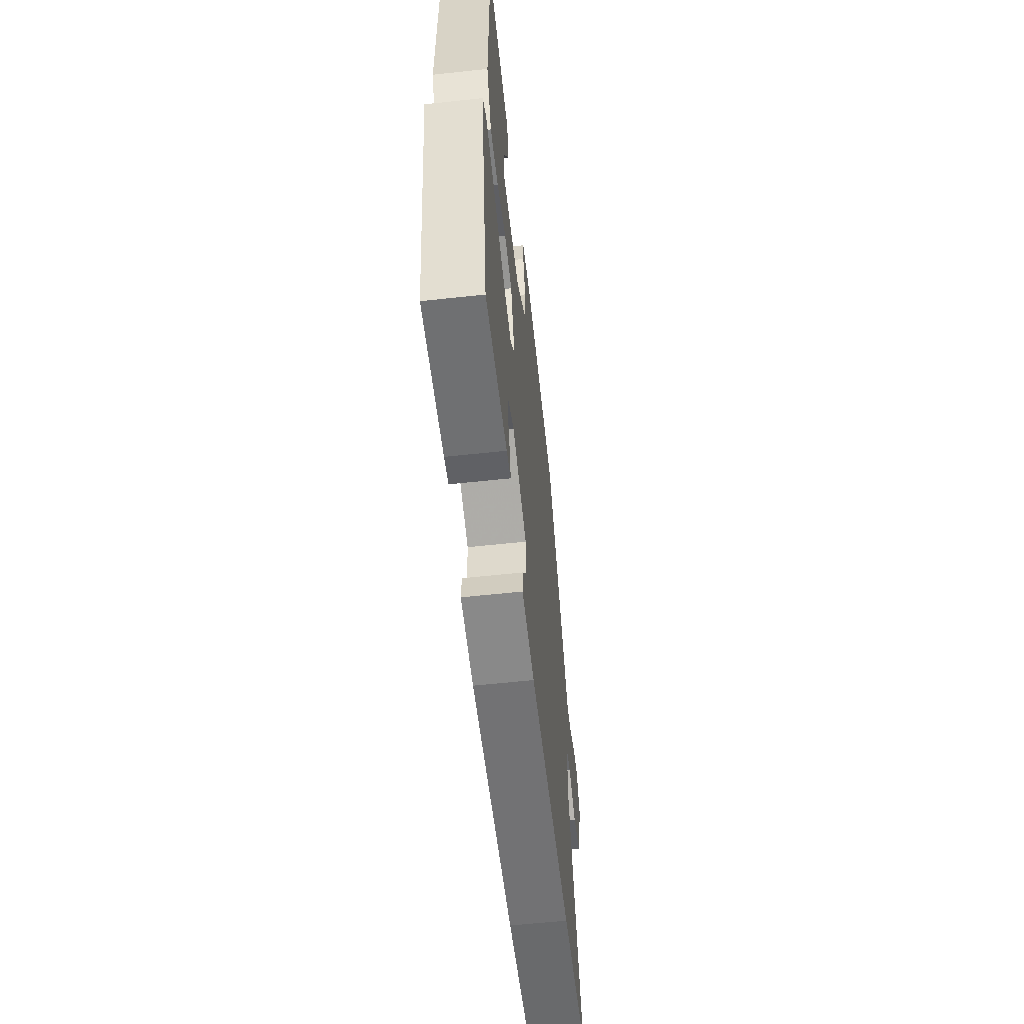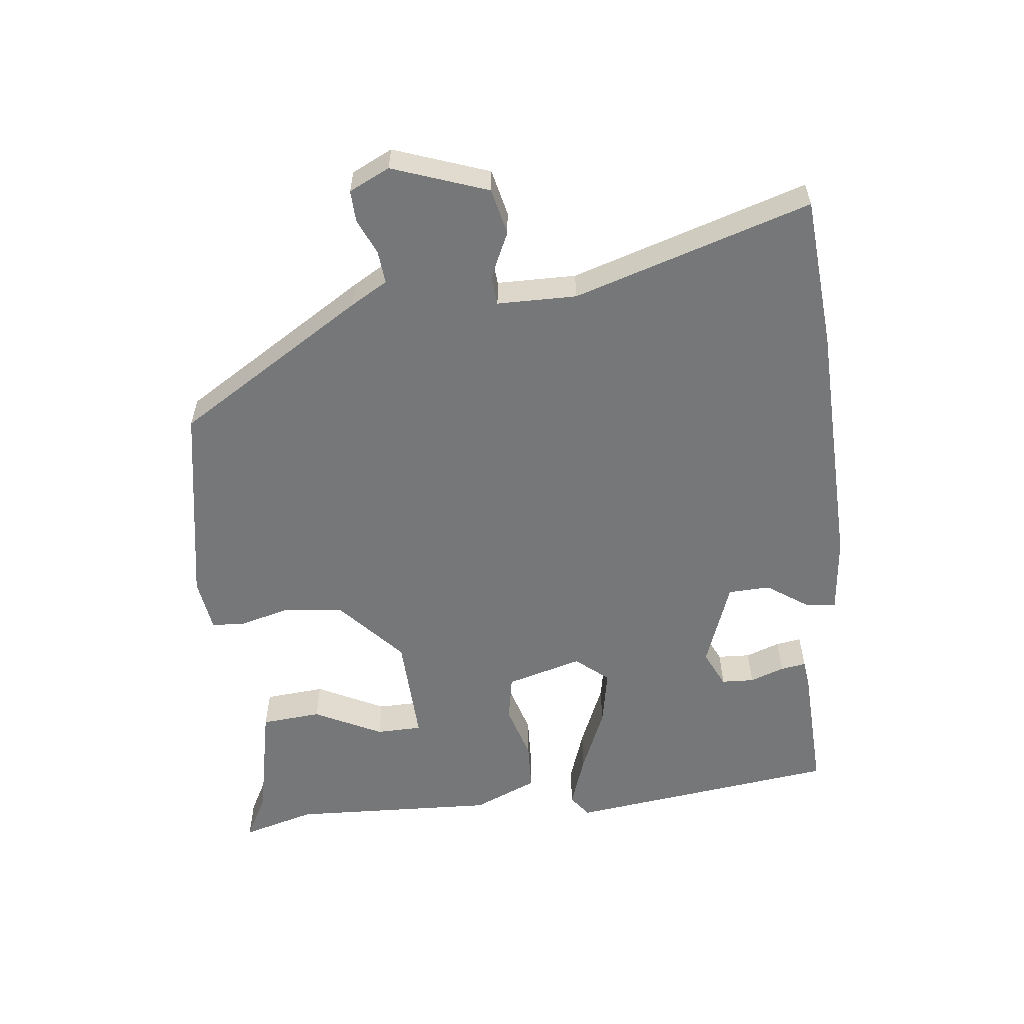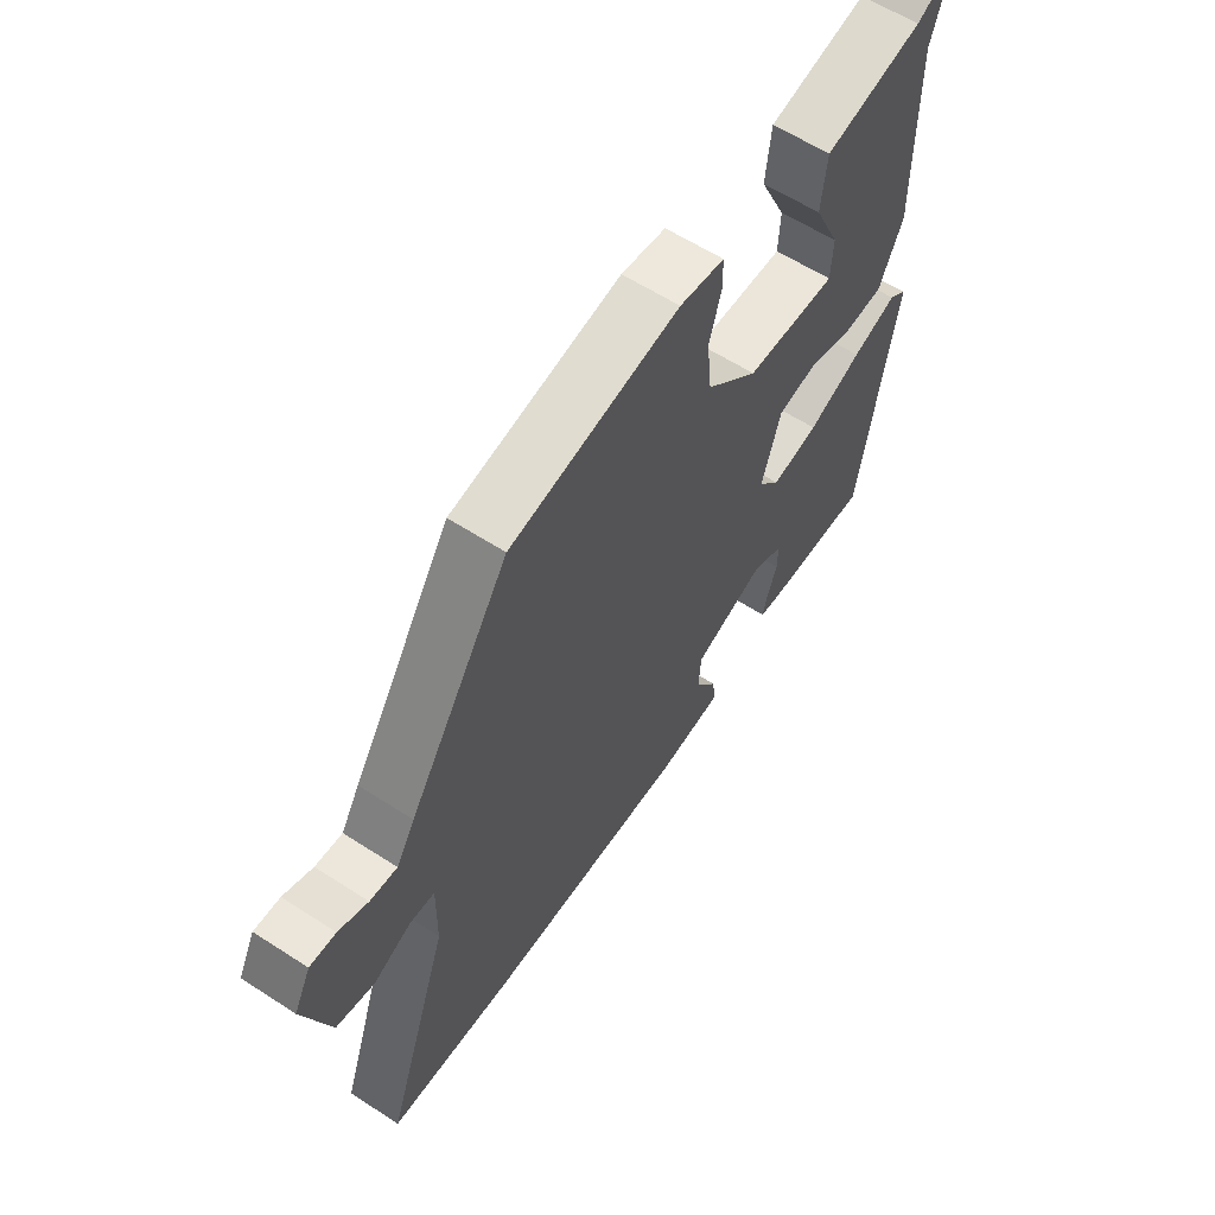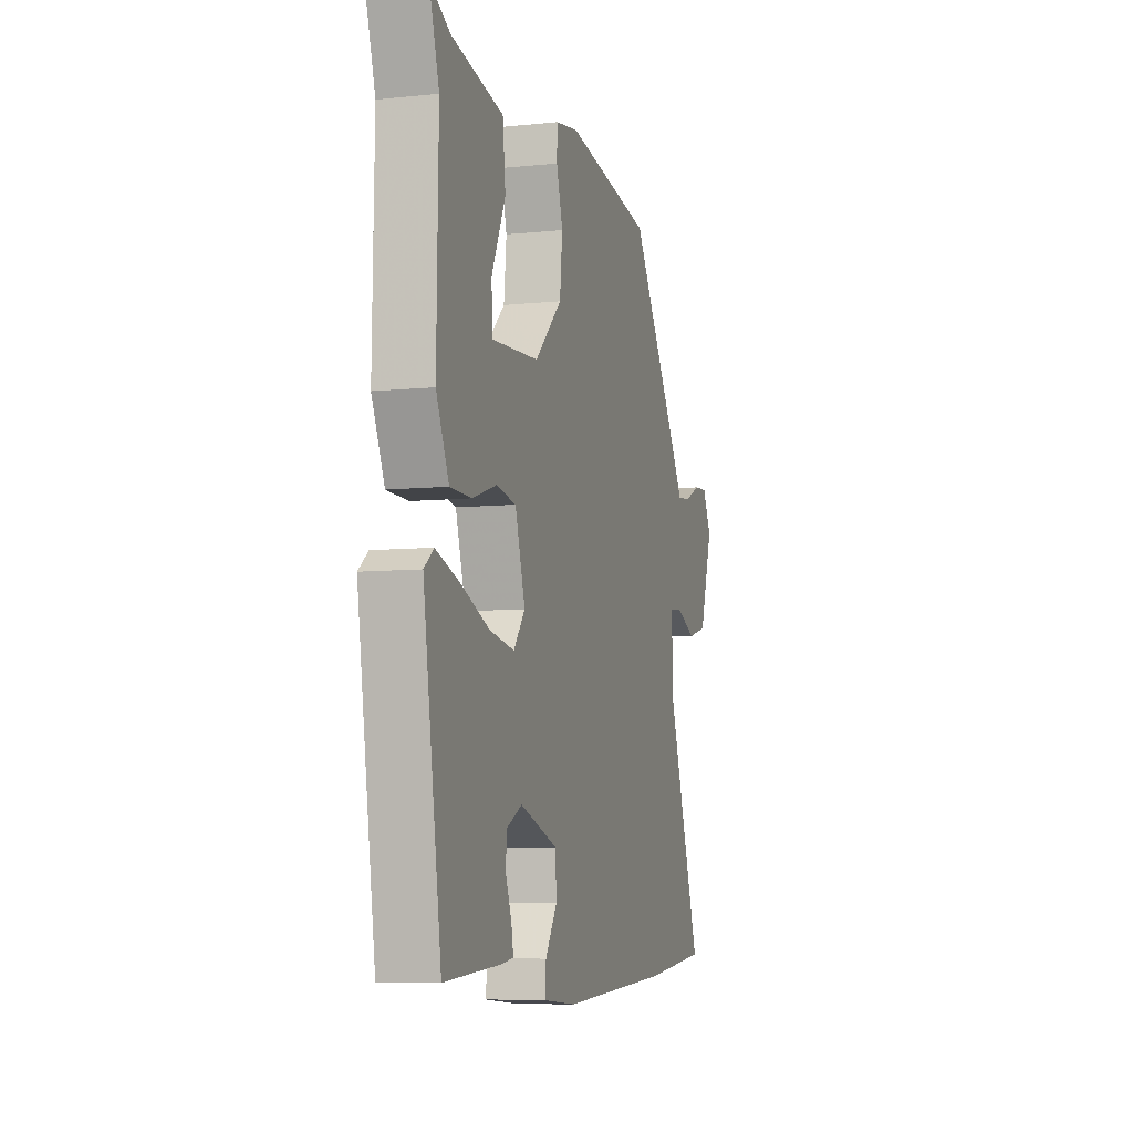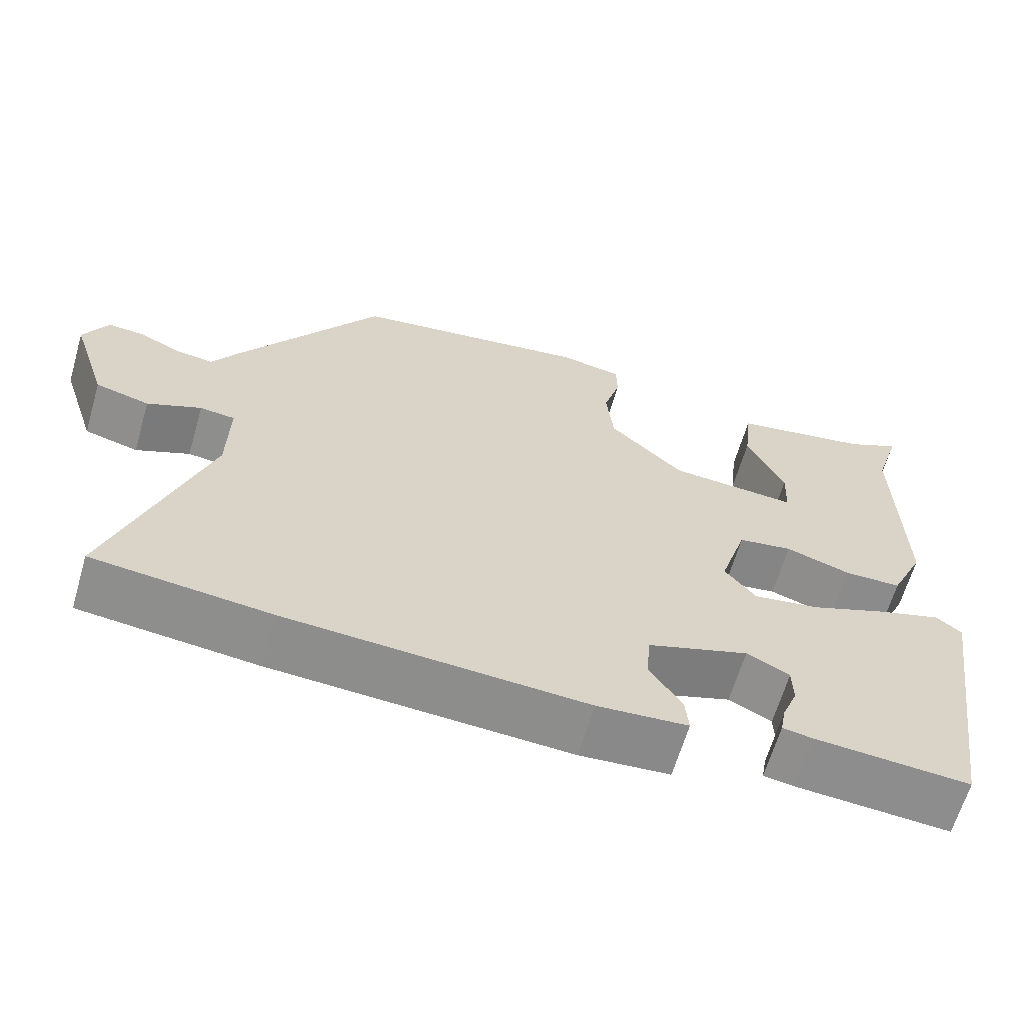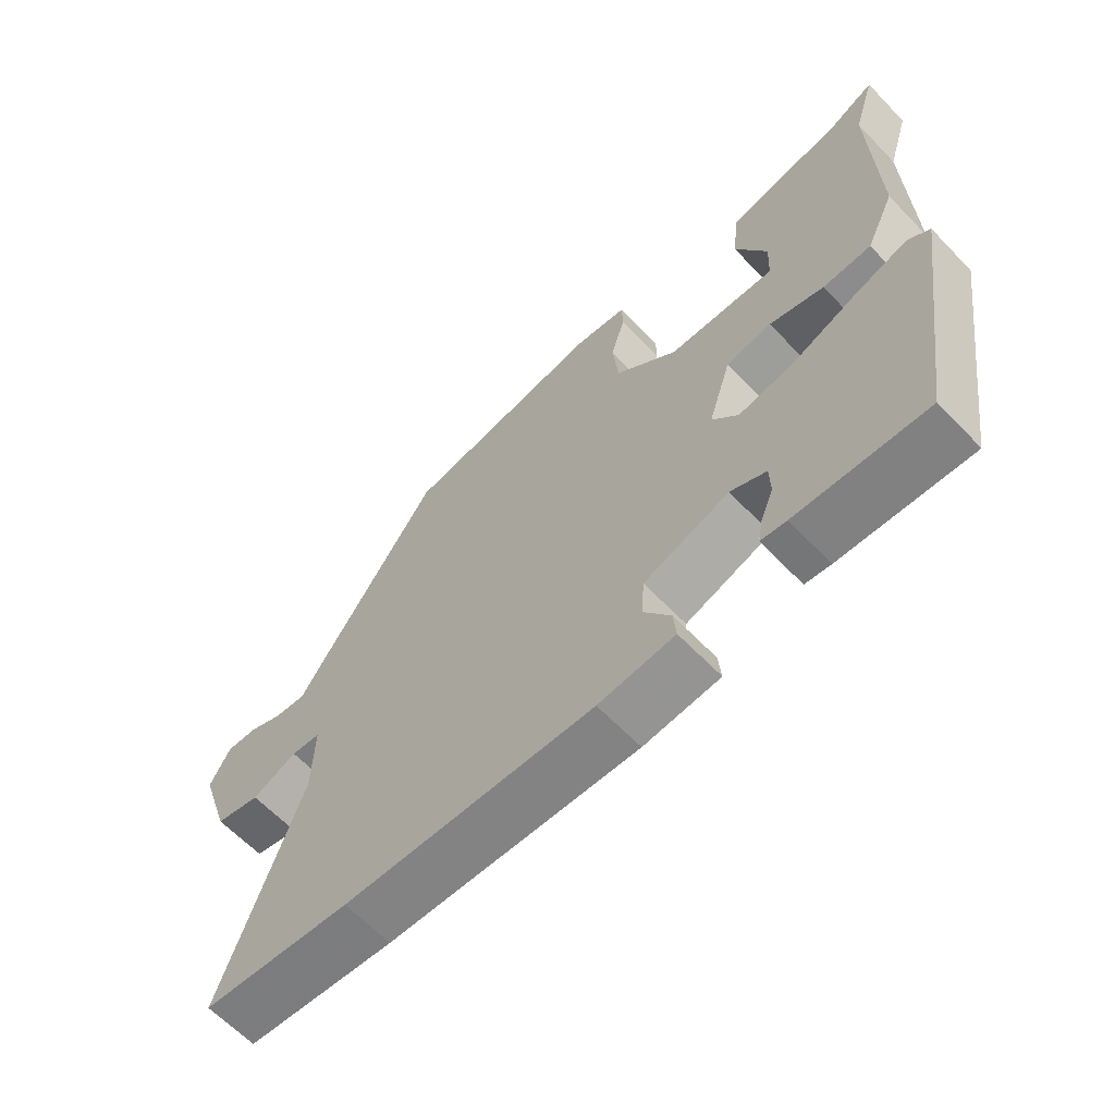
<metadata>
{"format":"obj","ext":"obj","renderer":"f3d","projection":"perspective","resolution":1024,"background":"white","views":[{"elev":-58.9,"azim":-83.6,"up":"+Z"},{"elev":-57.1,"azim":94.9,"up":"+Y"},{"elev":60.7,"azim":123.4,"up":"+Z"},{"elev":-7.4,"azim":-73.7,"up":"+Z"},{"elev":-64.0,"azim":163.7,"up":"+Z"},{"elev":-63.7,"azim":-136.1,"up":"+Z"}]}
</metadata>
<code>
v 0.343 0.07 0.479
v 0.526 0.07 0.202
v 0.56 0.07 0.147
v 0.609 0.07 0.153
v 0.662 0.07 0.178
v 0.709 0.07 0.181
v 0.74 0.07 0.121
v 0.693 0.07 -0.023
v 0.624 0.07 -0.041
v 0.555 0.07 -0.011
v 0.51 0.07 -0.016
v 0.512 0.07 -0.135
v 0.632 0.07 -0.486
v 0.406 0.07 -0.51
v 0.024 0.07 -0.532
v -0.092 0.07 -0.523
v -0.088 0.07 -0.477
v -0.047 0.07 -0.414
v -0.051 0.07 -0.351
v -0.182 0.07 -0.307
v -0.237 0.07 -0.335
v -0.238 0.07 -0.384
v -0.218 0.07 -0.435
v -0.211 0.07 -0.473
v -0.25 0.07 -0.479
v -0.449 0.07 -0.493
v -0.512 0.07 -0.086
v -0.479 0.07 -0.06
v -0.397 0.07 -0.086
v -0.298 0.07 -0.125
v -0.212 0.07 -0.139
v -0.172 0.07 -0.089
v -0.207 0.07 0.024
v -0.277 0.07 0.035
v -0.36 0.07 0.008
v -0.434 0.07 0.009
v -0.478 0.07 0.104
v -0.473 0.07 0.413
v -0.507 0.07 0.523
v -0.437 0.07 0.488
v -0.258 0.07 0.455
v -0.248 0.07 0.365
v -0.296 0.07 0.262
v -0.293 0.07 0.193
v -0.128 0.07 0.204
v -0.033 0.07 0.294
v -0.024 0.07 0.383
v -0.046 0.07 0.459
v -0.045 0.07 0.51
v 0.036 0.07 0.524
v 0.343 0 0.479
v 0.526 0 0.202
v 0.56 0 0.147
v 0.609 0 0.153
v 0.662 0 0.178
v 0.709 0 0.181
v 0.74 0 0.121
v 0.693 0 -0.023
v 0.624 0 -0.041
v 0.555 0 -0.011
v 0.51 0 -0.016
v 0.512 0 -0.135
v 0.632 0 -0.486
v 0.406 0 -0.51
v 0.024 0 -0.532
v -0.092 0 -0.523
v -0.088 0 -0.477
v -0.047 0 -0.414
v -0.051 0 -0.351
v -0.182 0 -0.307
v -0.237 0 -0.335
v -0.238 0 -0.384
v -0.218 0 -0.435
v -0.211 0 -0.473
v -0.25 0 -0.479
v -0.449 0 -0.493
v -0.512 0 -0.086
v -0.479 0 -0.06
v -0.397 0 -0.086
v -0.298 0 -0.125
v -0.212 0 -0.139
v -0.172 0 -0.089
v -0.207 0 0.024
v -0.277 0 0.035
v -0.36 0 0.008
v -0.434 0 0.009
v -0.478 0 0.104
v -0.473 0 0.413
v -0.507 0 0.523
v -0.437 0 0.488
v -0.258 0 0.455
v -0.248 0 0.365
v -0.296 0 0.262
v -0.293 0 0.193
v -0.128 0 0.204
v -0.033 0 0.294
v -0.024 0 0.383
v -0.046 0 0.459
v -0.045 0 0.51
v 0.036 0 0.524
f 47 48 49 50
f 46 47 50 1
f 45 46 1 2
f 44 45 2 3
f 40 41 42 43
f 38 39 40 43
f 38 43 44
f 37 38 44
f 34 35 36 37
f 33 34 37 44
f 27 28 29 30
f 25 26 27 30
f 22 23 24 25
f 21 22 25 30
f 20 21 30 31
f 15 16 17 18
f 15 18 19
f 12 13 14 15
f 11 12 15 19
f 7 8 9 10
f 7 10 11
f 4 5 6 7
f 3 4 7 11
f 33 44 3 11
f 19 20 31 32
f 11 19 32 33
f 100 99 98 97
f 51 100 97 96
f 52 51 96 95
f 53 52 95 94
f 93 92 91 90
f 93 90 89 88
f 94 93 88
f 94 88 87
f 87 86 85 84
f 94 87 84 83
f 80 79 78 77
f 80 77 76 75
f 75 74 73 72
f 80 75 72 71
f 81 80 71 70
f 68 67 66 65
f 69 68 65
f 65 64 63 62
f 69 65 62 61
f 60 59 58 57
f 61 60 57
f 57 56 55 54
f 61 57 54 53
f 61 53 94 83
f 82 81 70 69
f 83 82 69 61
f 1 51 52 2
f 2 52 53 3
f 3 53 54 4
f 4 54 55 5
f 5 55 56 6
f 6 56 57 7
f 7 57 58 8
f 8 58 59 9
f 9 59 60 10
f 10 60 61 11
f 11 61 62 12
f 12 62 63 13
f 13 63 64 14
f 14 64 65 15
f 15 65 66 16
f 16 66 67 17
f 17 67 68 18
f 18 68 69 19
f 19 69 70 20
f 20 70 71 21
f 21 71 72 22
f 22 72 73 23
f 23 73 74 24
f 24 74 75 25
f 25 75 76 26
f 26 76 77 27
f 27 77 78 28
f 28 78 79 29
f 29 79 80 30
f 30 80 81 31
f 31 81 82 32
f 32 82 83 33
f 33 83 84 34
f 34 84 85 35
f 35 85 86 36
f 36 86 87 37
f 37 87 88 38
f 38 88 89 39
f 39 89 90 40
f 40 90 91 41
f 41 91 92 42
f 42 92 93 43
f 43 93 94 44
f 44 94 95 45
f 45 95 96 46
f 46 96 97 47
f 47 97 98 48
f 48 98 99 49
f 49 99 100 50
f 50 100 51 1

</code>
